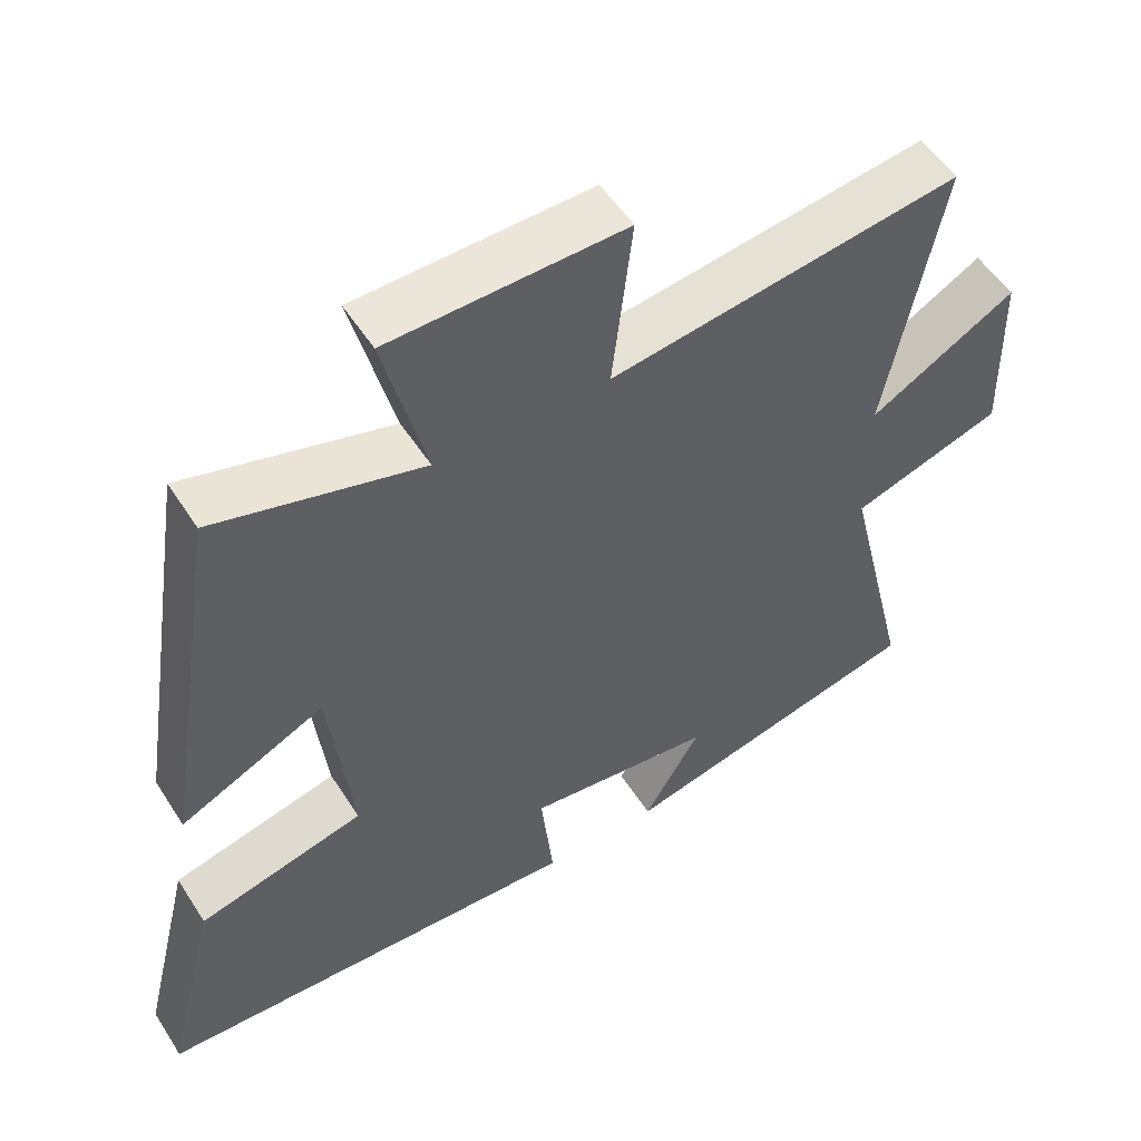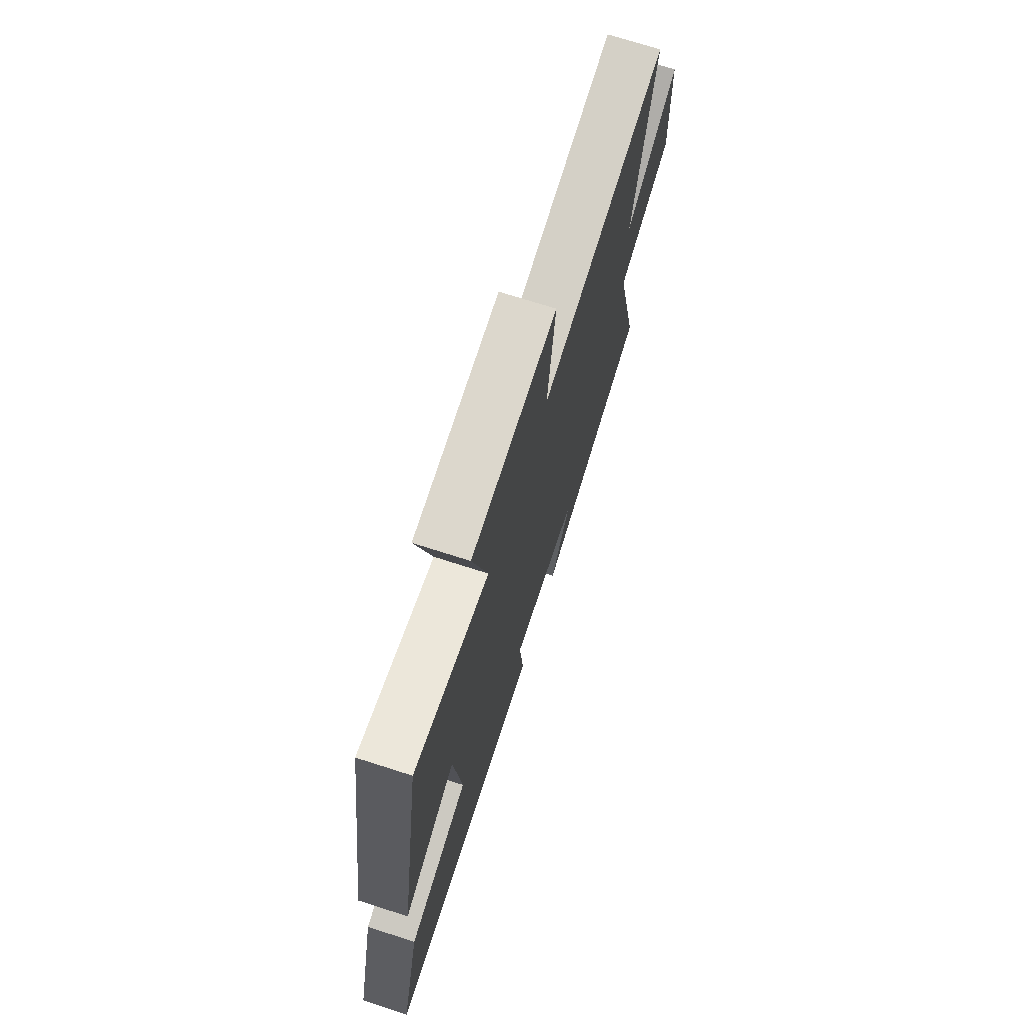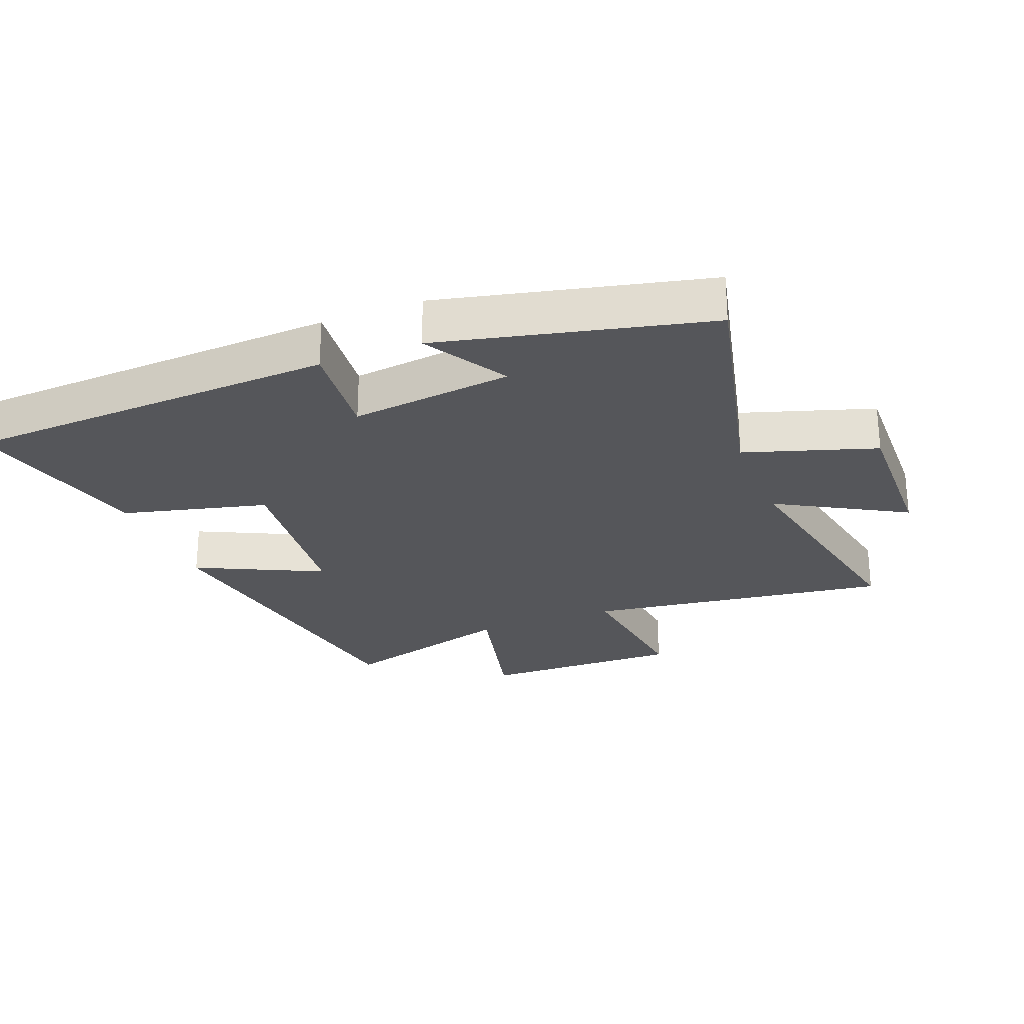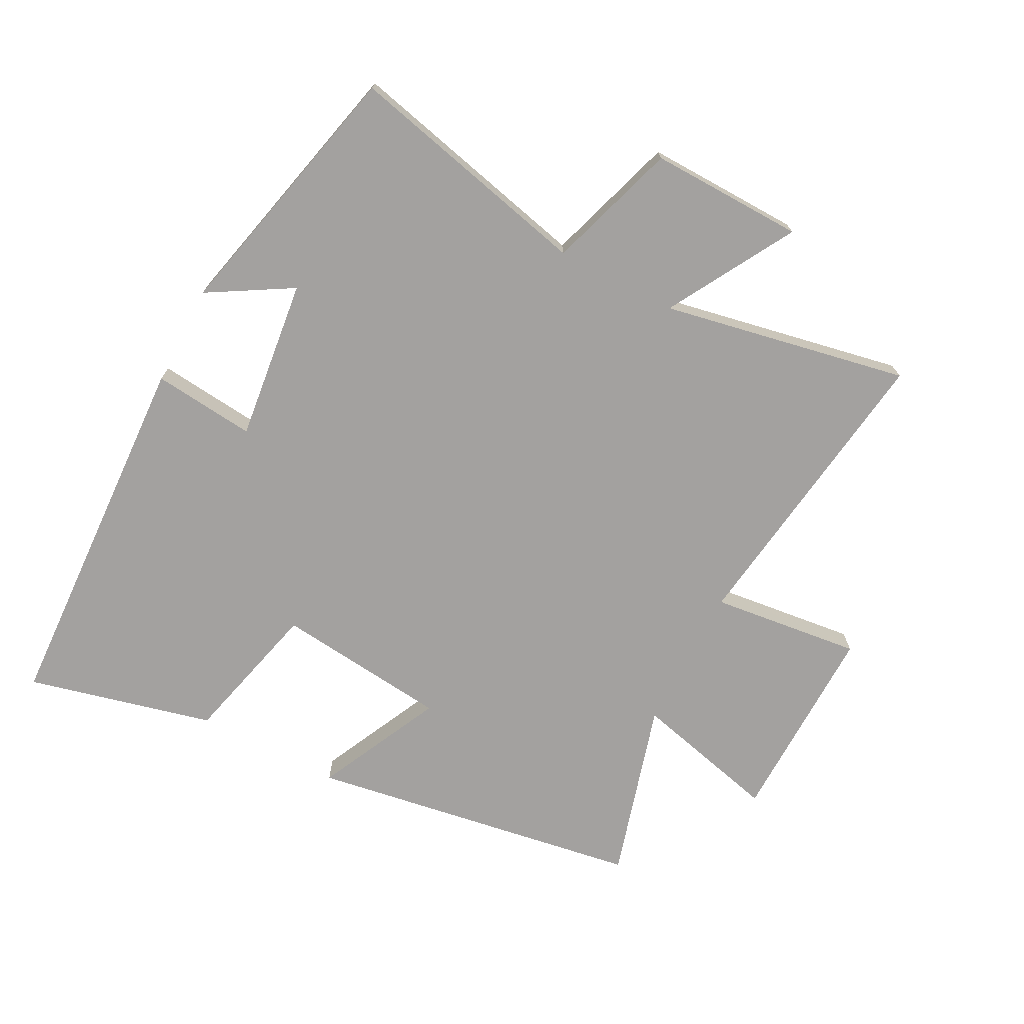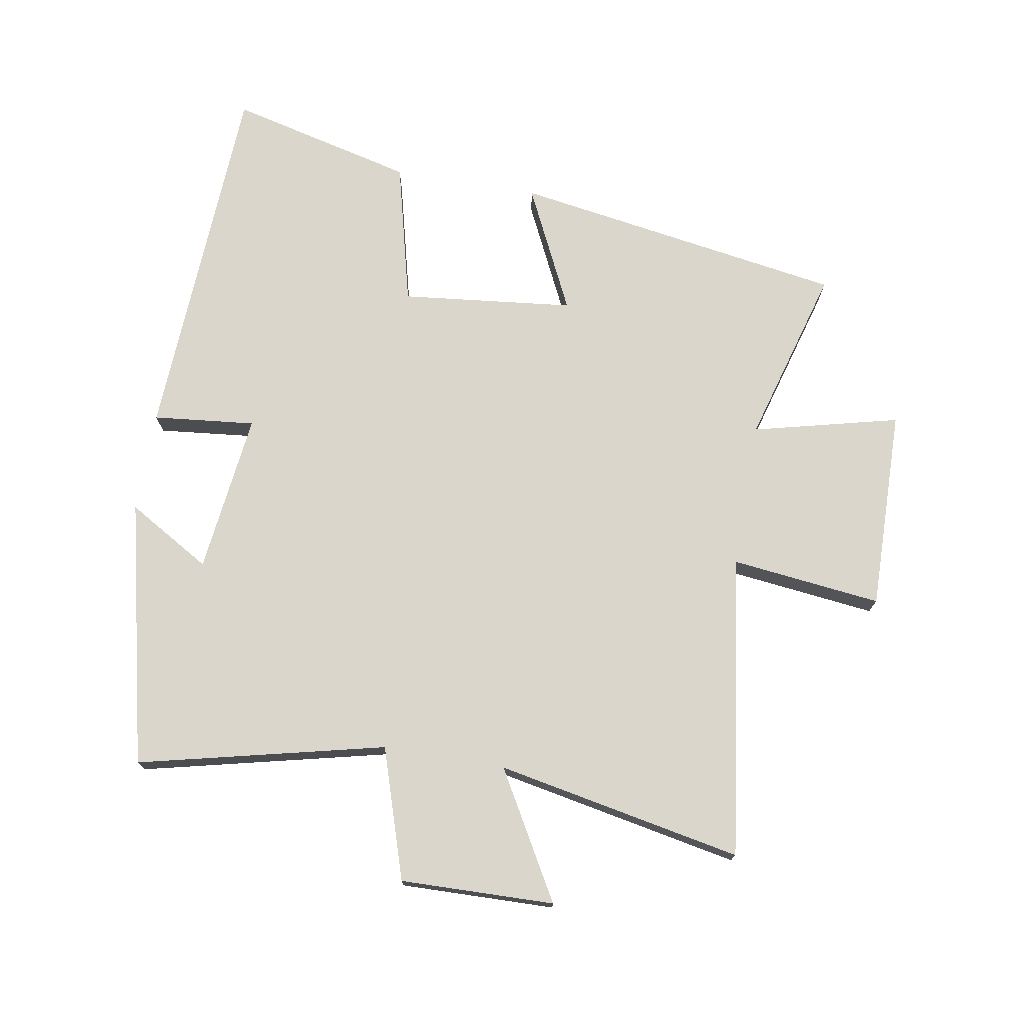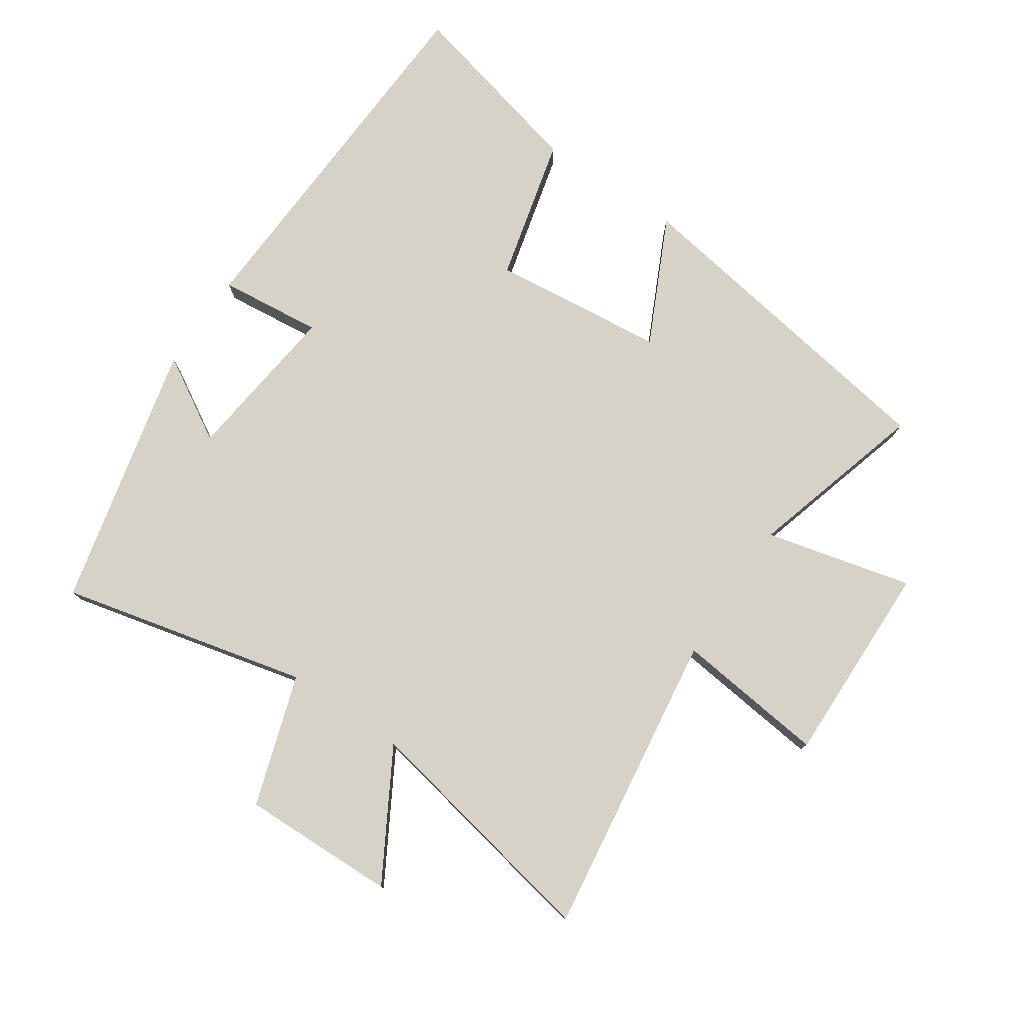
<metadata>
{"format":"obj","ext":"obj","renderer":"f3d","projection":"perspective","resolution":1024,"background":"white","views":[{"elev":53.6,"azim":148.0,"up":"+Z"},{"elev":71.9,"azim":107.8,"up":"+Z"},{"elev":-25.9,"azim":-158.4,"up":"+Y"},{"elev":-72.3,"azim":-117.5,"up":"+Y"},{"elev":73.9,"azim":-80.2,"up":"+Y"},{"elev":77.7,"azim":-55.9,"up":"+Y"}]}
</metadata>
<code>
v -0.575 0.07 0.566
v -0.098 0.07 0.5
v -0.125 0.07 0.736
v 0.193 0.07 0.73
v 0.136 0.07 0.5
v 0.416 0.07 0.58
v 0.5 0.07 0.055
v 0.303 0.07 0.15
v 0.273 0.07 -0.122
v 0.5 0.07 -0.179
v 0.572 0.07 -0.472
v -0.015 0.07 -0.5
v 0.002 0.07 -0.339
v -0.252 0.07 -0.369
v -0.175 0.07 -0.5
v -0.592 0.07 -0.402
v -0.5 0.07 -0.015
v -0.705 0.07 0.051
v -0.699 0.07 0.293
v -0.5 0.07 0.179
v -0.575 0 0.566
v -0.098 0 0.5
v -0.125 0 0.736
v 0.193 0 0.73
v 0.136 0 0.5
v 0.416 0 0.58
v 0.5 0 0.055
v 0.303 0 0.15
v 0.273 0 -0.122
v 0.5 0 -0.179
v 0.572 0 -0.472
v -0.015 0 -0.5
v 0.002 0 -0.339
v -0.252 0 -0.369
v -0.175 0 -0.5
v -0.592 0 -0.402
v -0.5 0 -0.015
v -0.705 0 0.051
v -0.699 0 0.293
v -0.5 0 0.179
f 17 18 19 20
f 14 15 16 17
f 13 14 17 20
f 11 12 13
f 10 11 13
f 9 10 13
f 20 1 2
f 13 20 2
f 9 13 2
f 8 9 2
f 5 6 7 8
f 2 3 4 5
f 2 5 8
f 40 39 38 37
f 37 36 35 34
f 40 37 34 33
f 33 32 31
f 33 31 30
f 33 30 29
f 22 21 40
f 22 40 33
f 22 33 29
f 22 29 28
f 28 27 26 25
f 25 24 23 22
f 28 25 22
f 1 21 22 2
f 2 22 23 3
f 3 23 24 4
f 4 24 25 5
f 5 25 26 6
f 6 26 27 7
f 7 27 28 8
f 8 28 29 9
f 9 29 30 10
f 10 30 31 11
f 11 31 32 12
f 12 32 33 13
f 13 33 34 14
f 14 34 35 15
f 15 35 36 16
f 16 36 37 17
f 17 37 38 18
f 18 38 39 19
f 19 39 40 20
f 20 40 21 1

</code>
